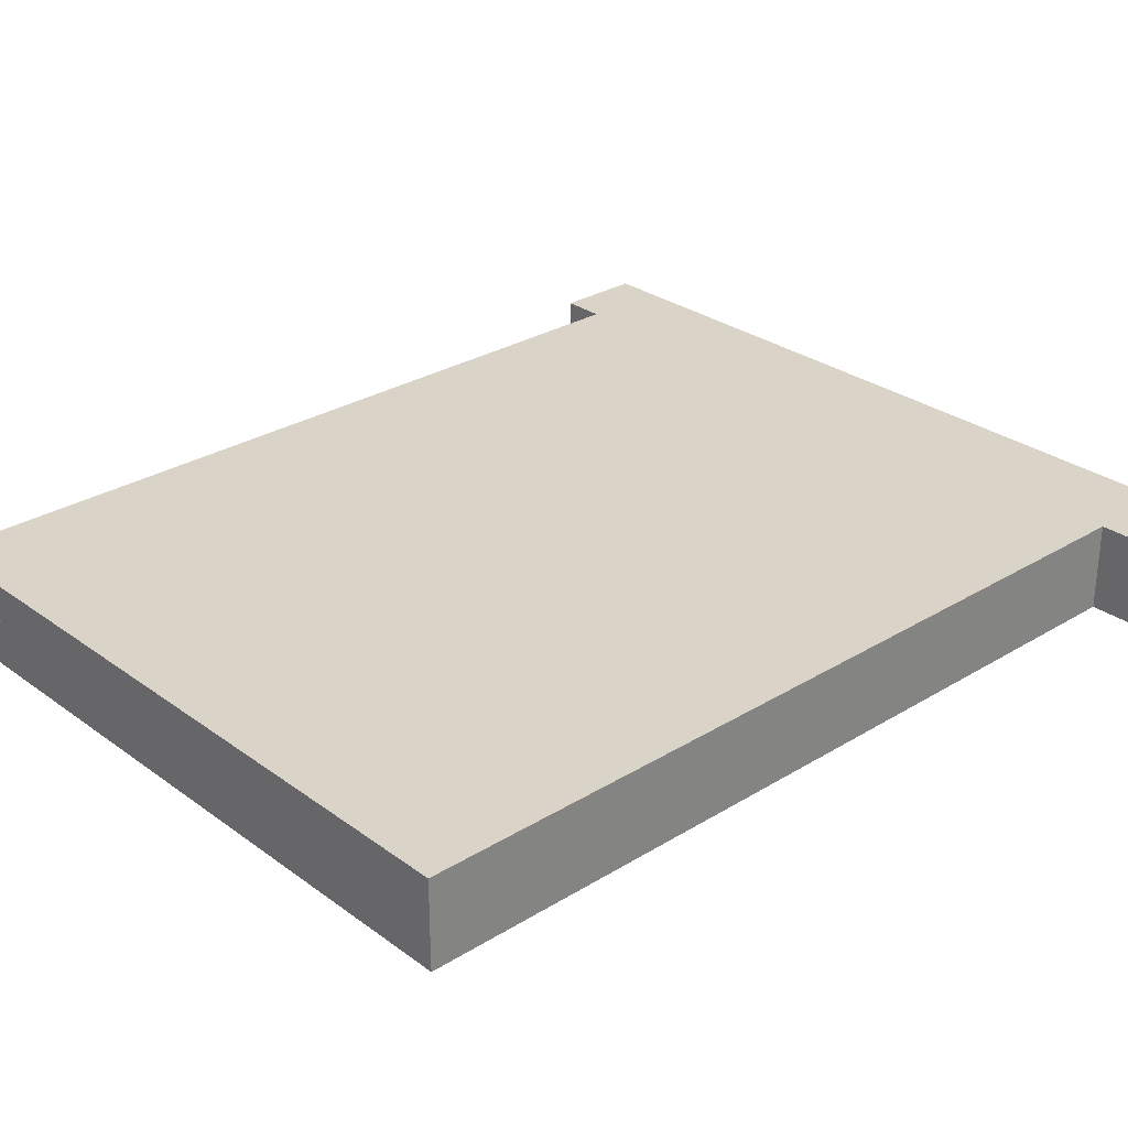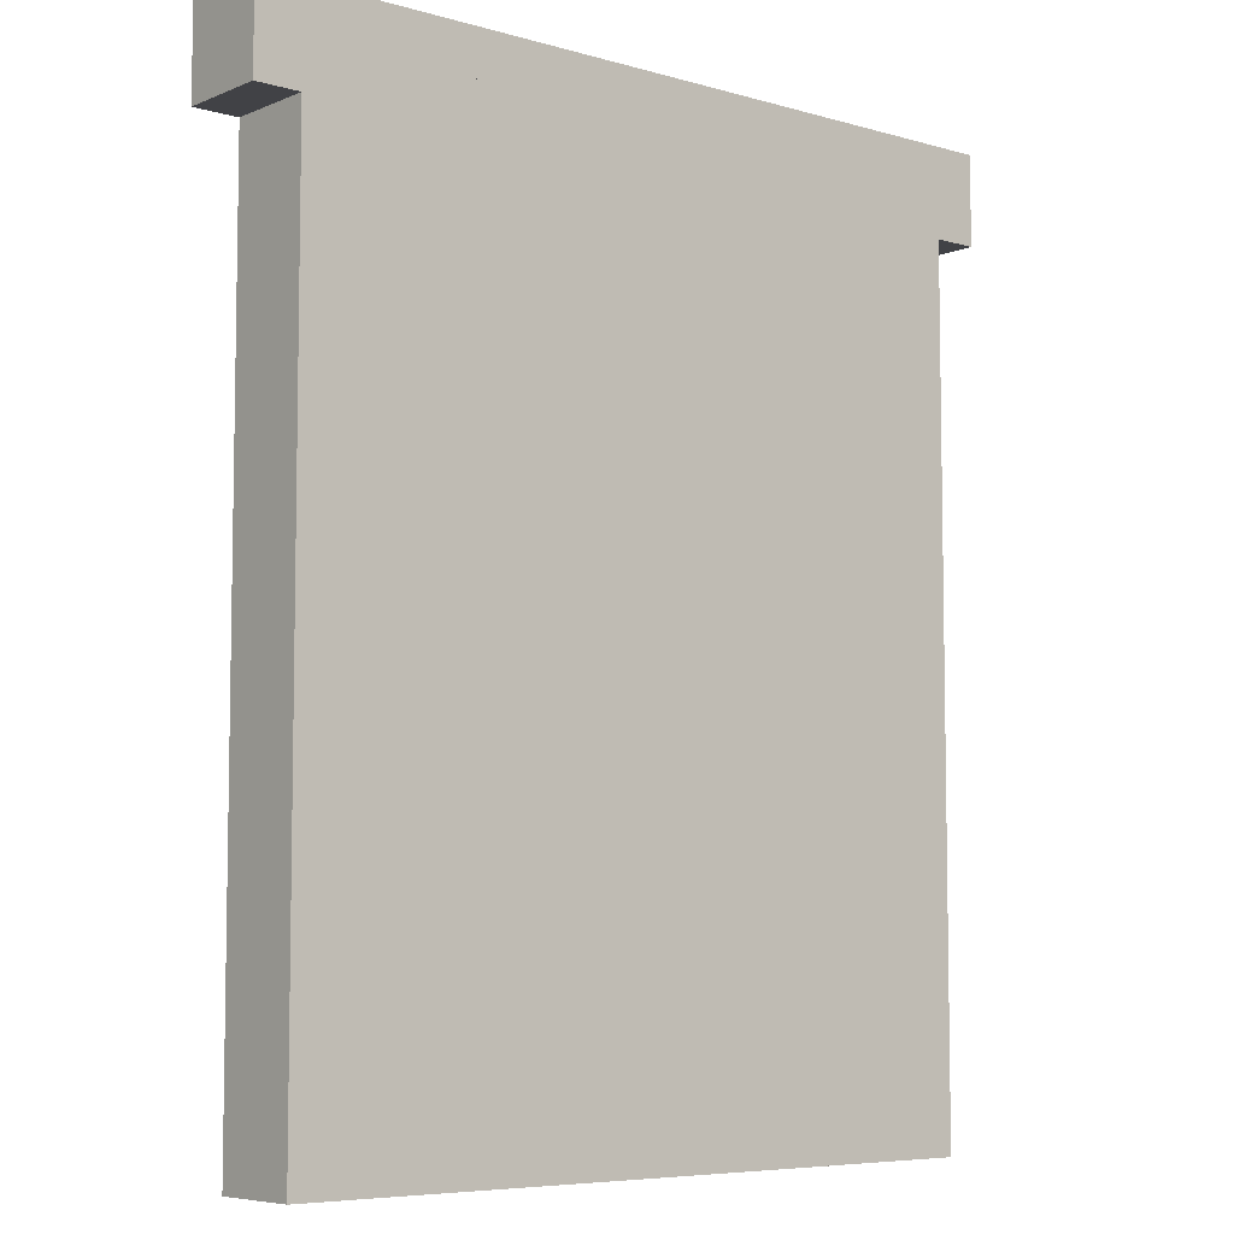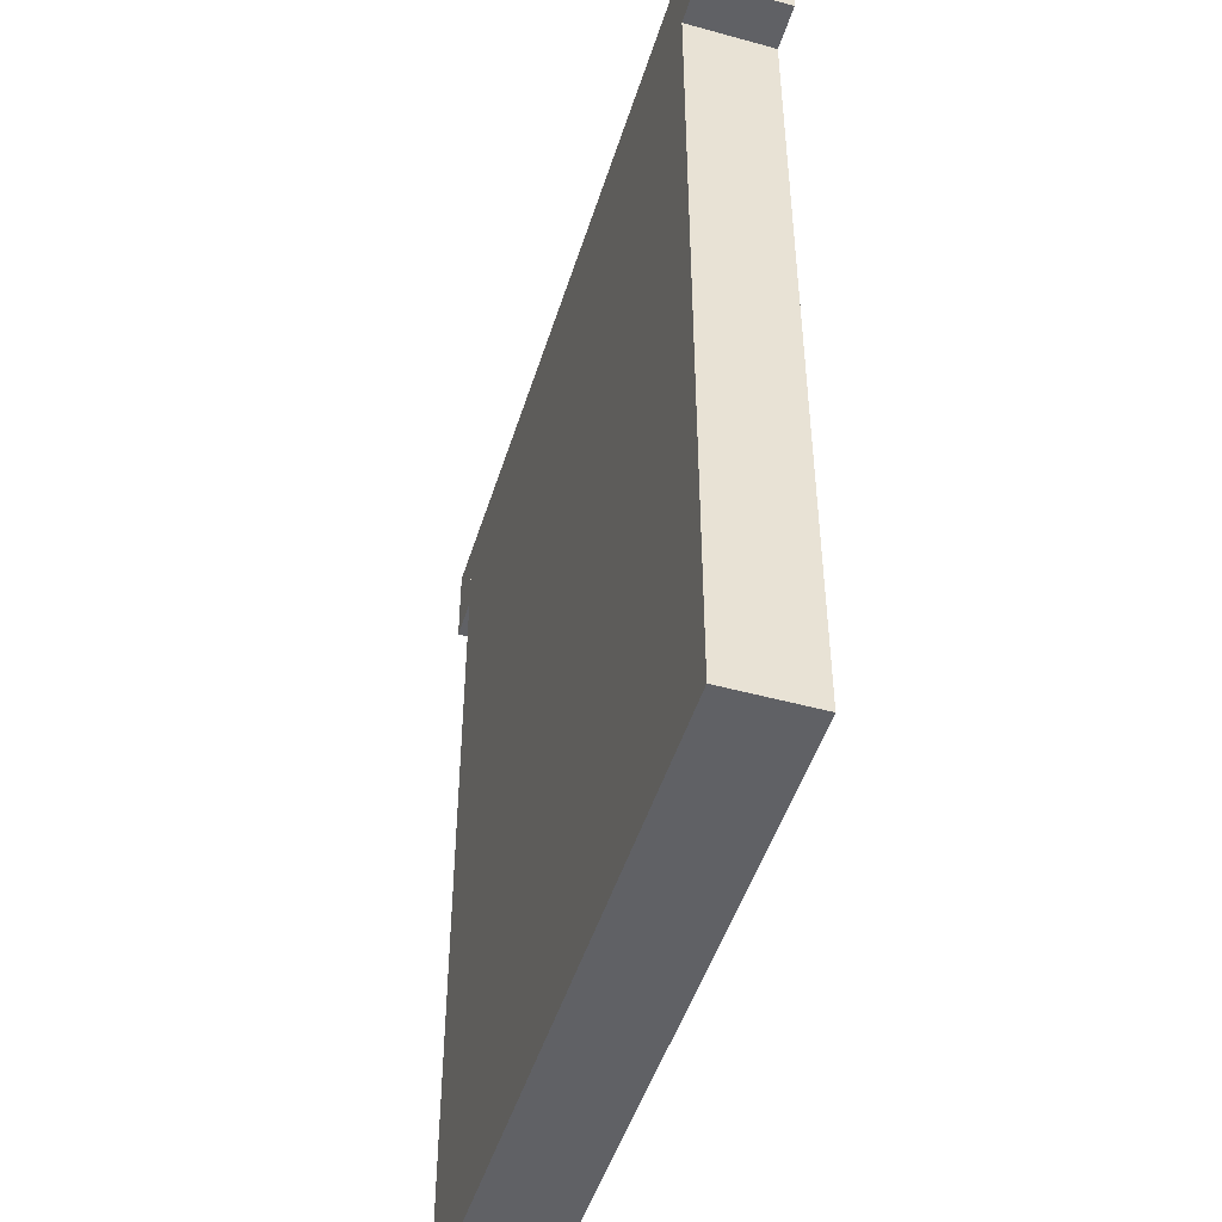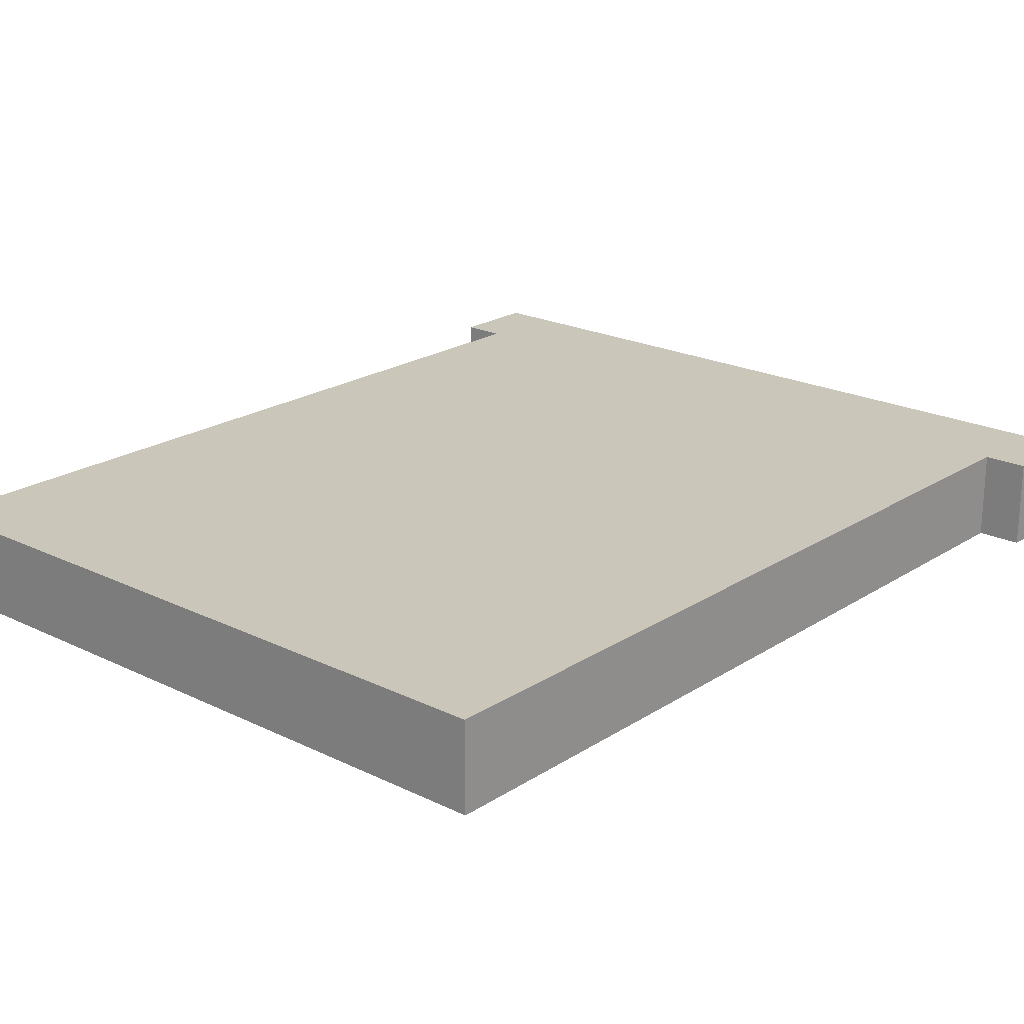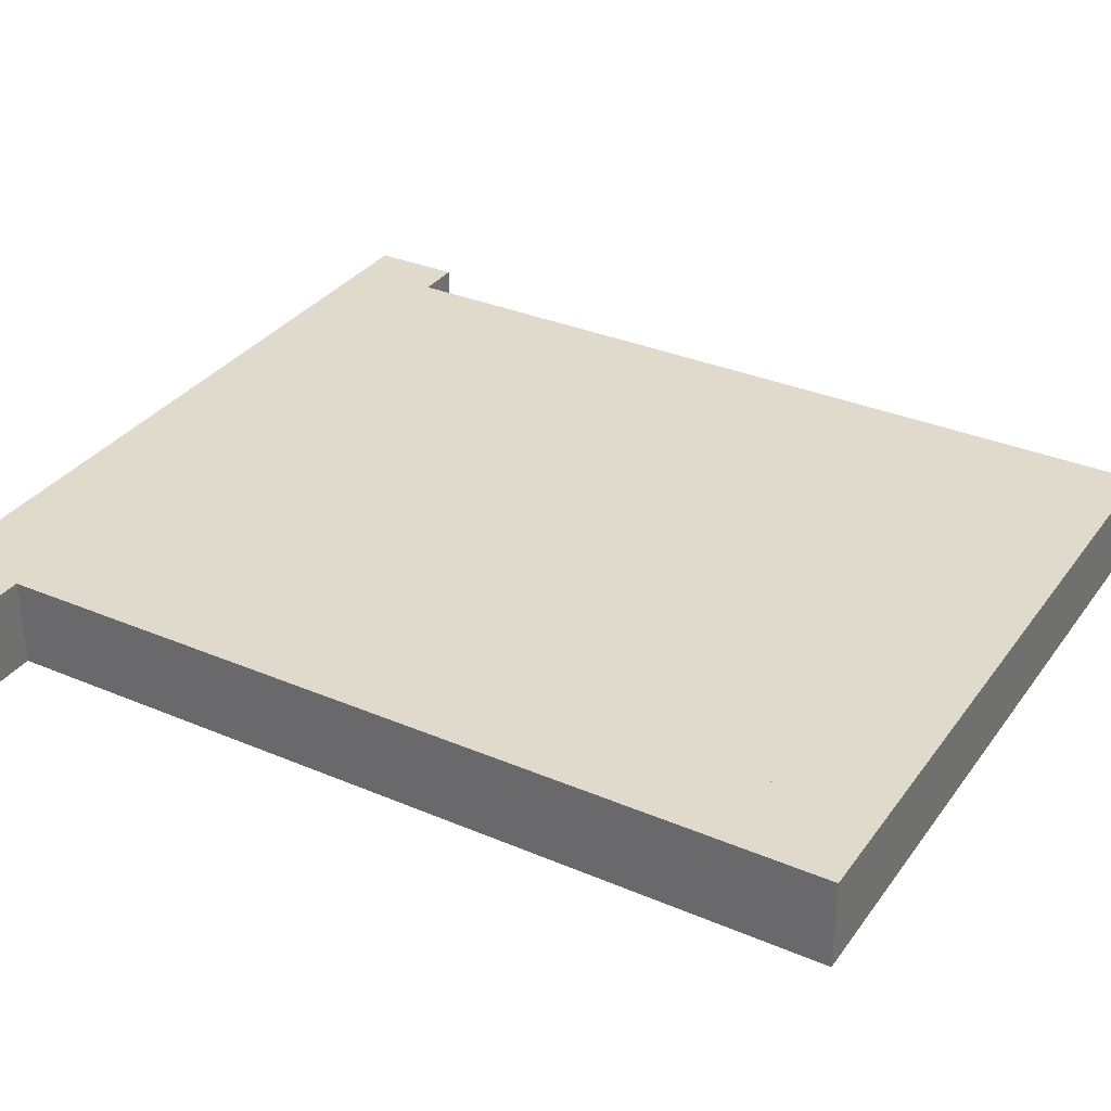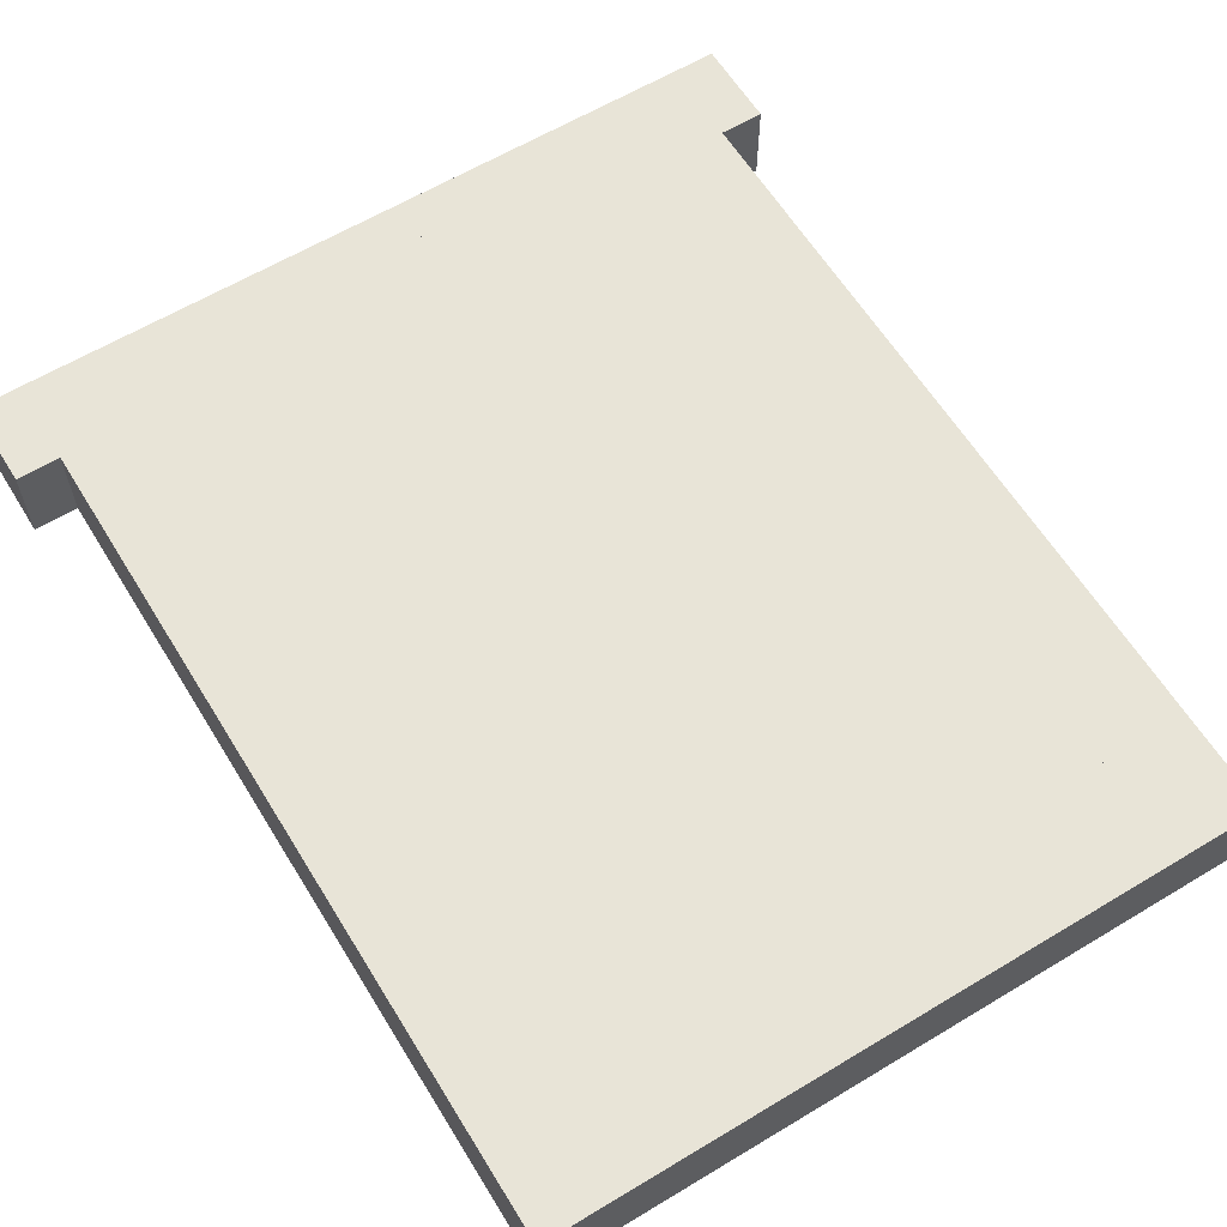
<metadata>
{"format":"obj","ext":"obj","renderer":"f3d","projection":"perspective","resolution":1024,"background":"white","views":[{"elev":28.7,"azim":47.4,"up":"+Z"},{"elev":-6.6,"azim":-40.1,"up":"+Y"},{"elev":-48.3,"azim":-107.1,"up":"+Y"},{"elev":21.2,"azim":41.1,"up":"+Z"},{"elev":33.1,"azim":-59.7,"up":"+Z"},{"elev":61.4,"azim":-31.5,"up":"+Z"}]}
</metadata>
<code>
g default
v -3 0 0.5
v 3 0 0.5
v -3 10 0.5
v 3 10 0.5
v -3 10 -0.5
v 3 10 -0.5
v -3 0 -0.5
v 3 0 -0.5
g pCube3
f 1 2 4 3
f 3 4 6 5
f 5 6 8 7
f 7 8 2 1
f 2 8 6 4
f 7 1 3 5
g default
v -4.5 9.5 0.5
v 4.5 9.5 0.5
v -4.5 10.5 0.5
v 4.5 10.5 0.5
v -4.5 10.5 -0.5
v 4.5 10.5 -0.5
v -4.5 9.5 -0.5
v 4.5 9.5 -0.5
g pCube4
f 9 10 12 11
f 11 12 14 13
f 13 14 16 15
f 15 16 10 9
f 10 16 14 12
f 15 9 11 13
g default
v -4 0 0.5
v -3 0 0.5
v -4 10 0.5
v -3 10 0.5
v -4 10 -0.5
v -3 10 -0.5
v -4 0 -0.5
v -3 0 -0.5
g pCube5
f 17 18 20 19
f 19 20 22 21
f 21 22 24 23
f 23 24 18 17
f 18 24 22 20
f 23 17 19 21
g default
v 3 0 0.5
v 4 0 0.5
v 3 10 0.5
v 4 10 0.5
v 3 10 -0.5
v 4 10 -0.5
v 3 0 -0.5
v 4 0 -0.5
g pCube6
f 25 26 28 27
f 27 28 30 29
f 29 30 32 31
f 31 32 26 25
f 26 32 30 28
f 31 25 27 29

</code>
